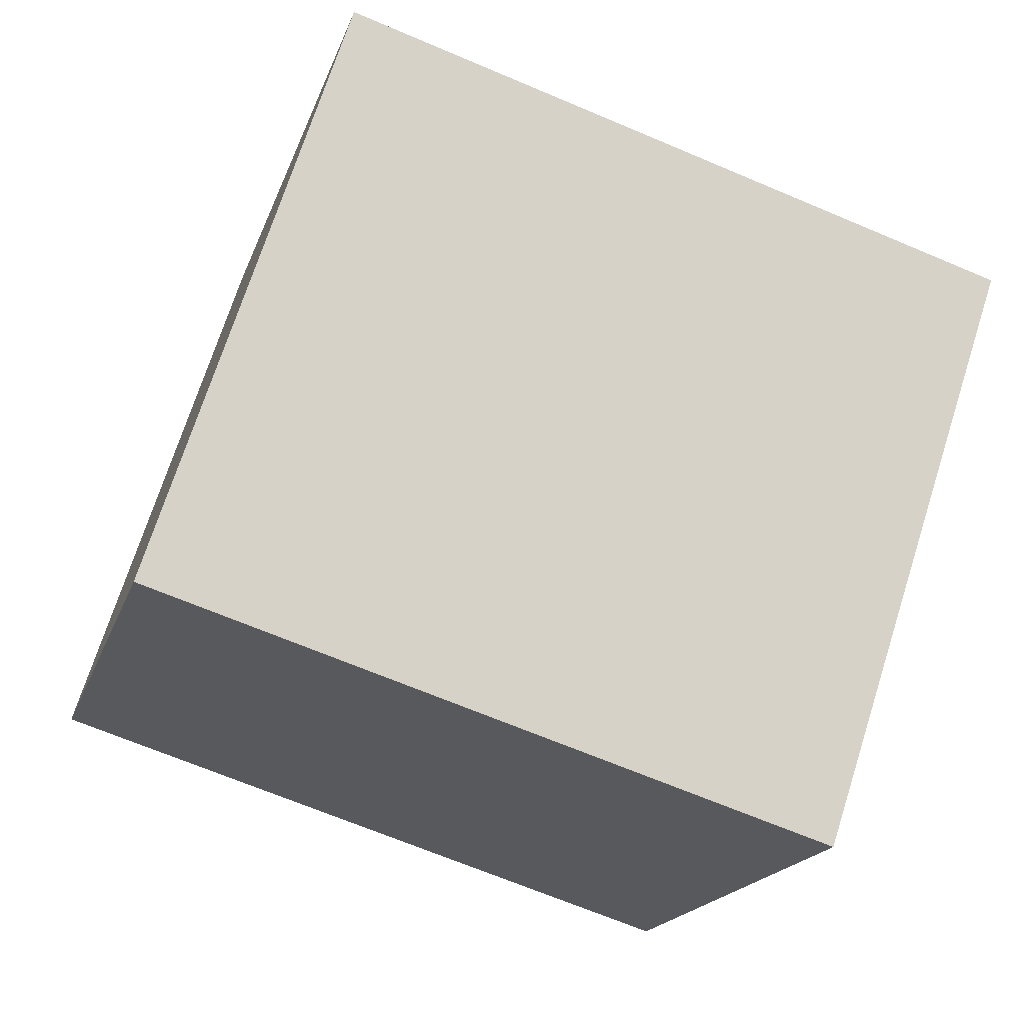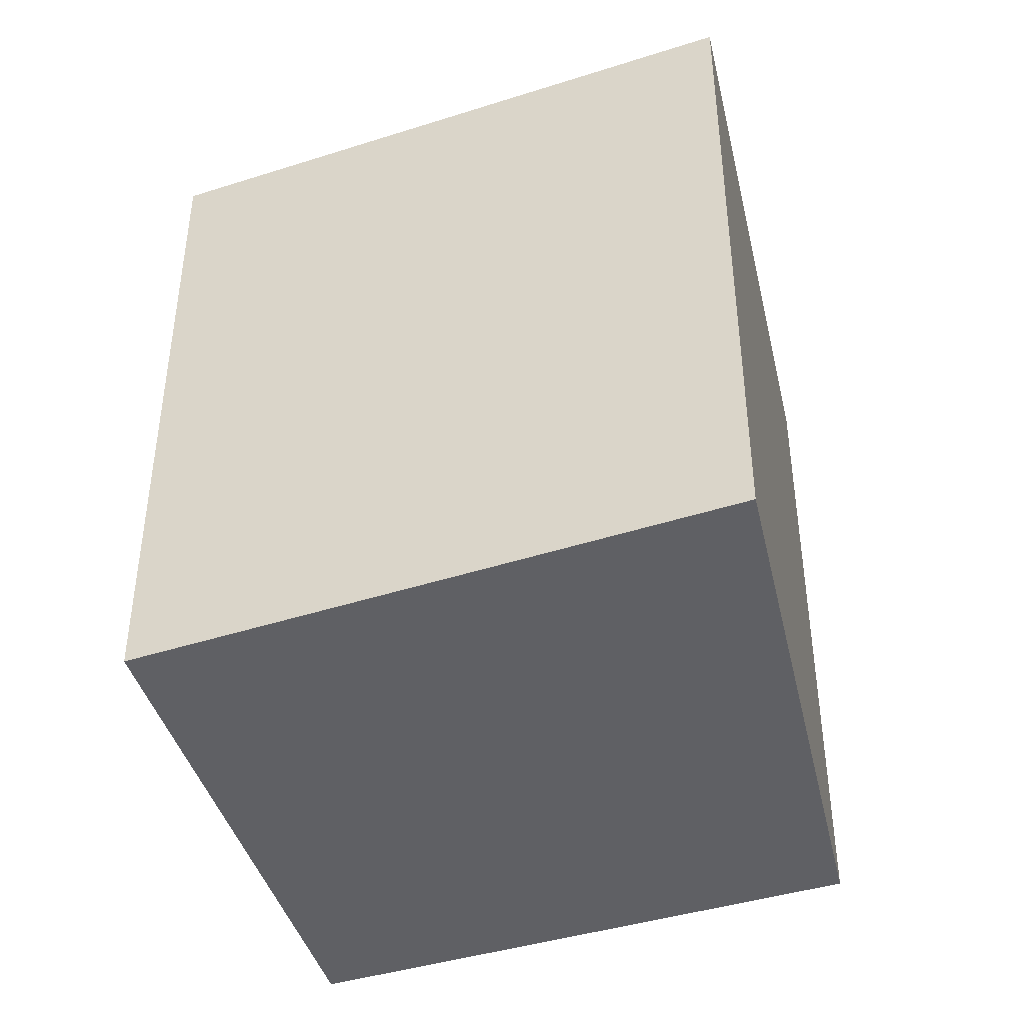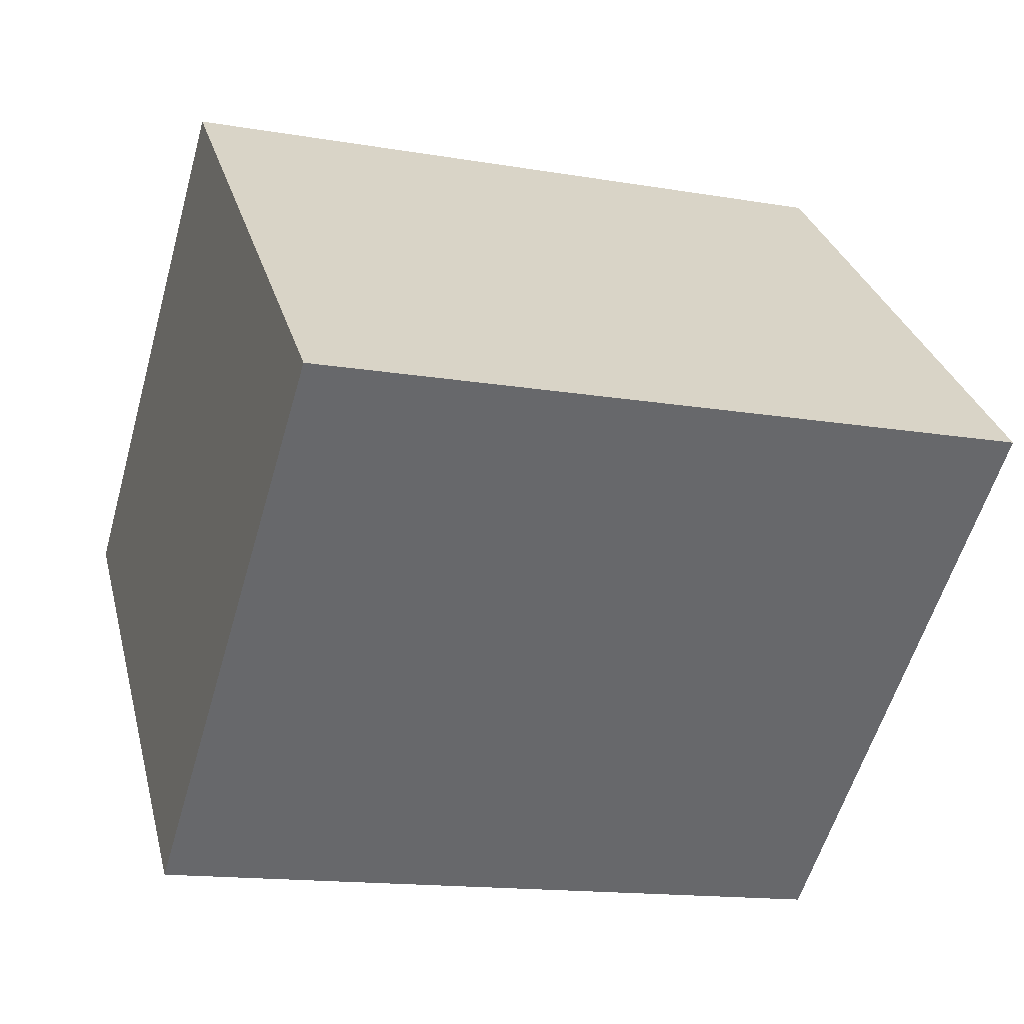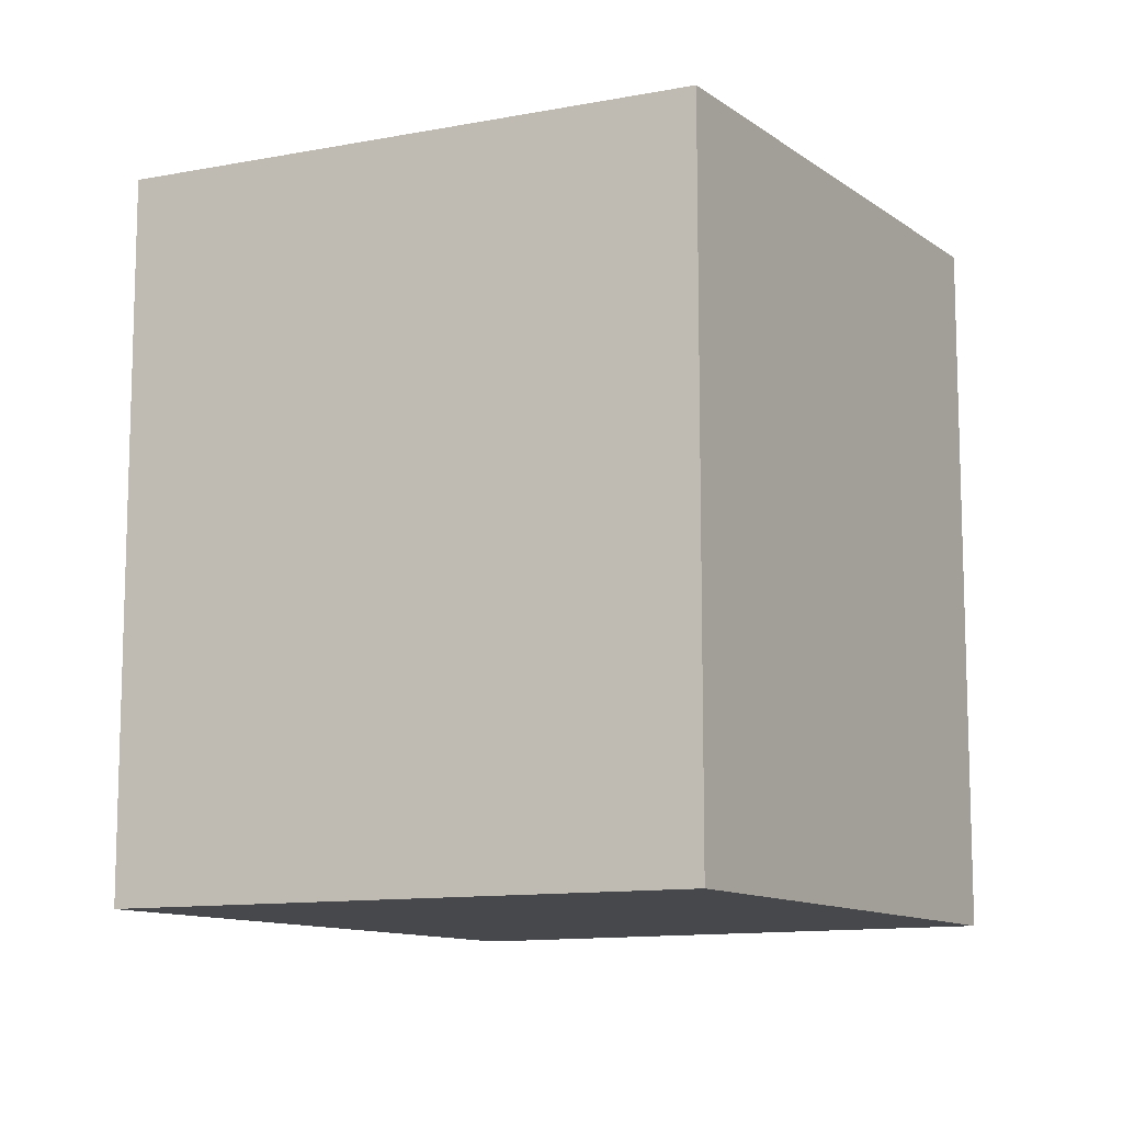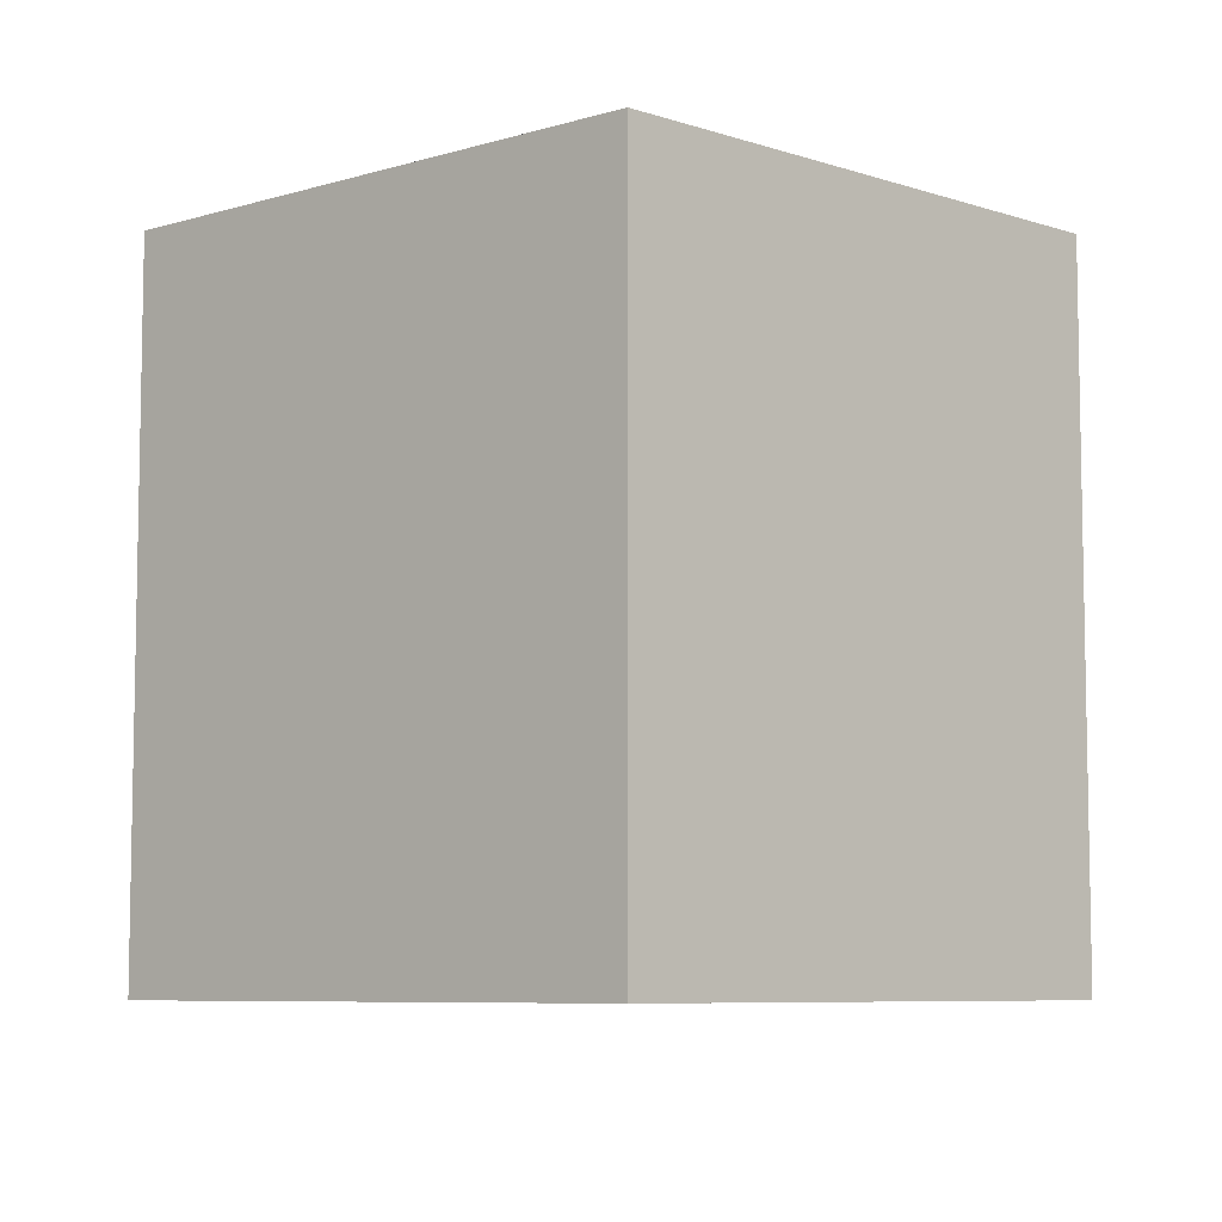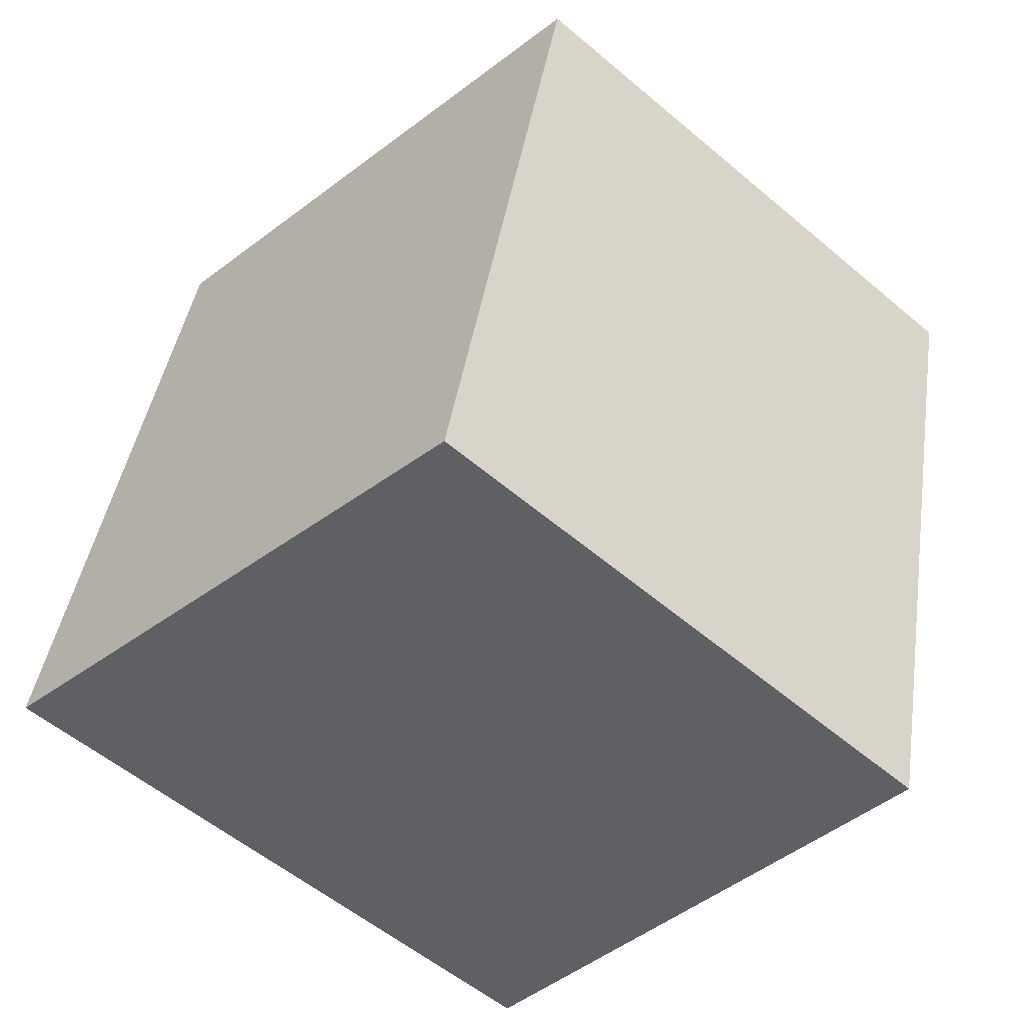
<metadata>
{"format":"obj","ext":"obj","renderer":"f3d","projection":"perspective","resolution":1024,"background":"white","views":[{"elev":-67.8,"azim":-113.0,"up":"+Z"},{"elev":-44.5,"azim":-120.4,"up":"+Y"},{"elev":-14.7,"azim":-110.4,"up":"+Z"},{"elev":-11.4,"azim":-18.2,"up":"+Y"},{"elev":-7.3,"azim":-2.6,"up":"+Y"},{"elev":42.0,"azim":8.7,"up":"+Z"}]}
</metadata>
<code>
v  2.491 3.656 -2.022
v  2.213 3.656 2.075
v  4.476 3.656 0.142
v  0 3.656 2.239e-16
v  4.476 -8.695e-18 0.142
v  2.491 1.238e-16 -2.022
v  0 0 0
v  2.213 -1.271e-16 2.075
g defaultobject
f 1 2 3
f 2 1 4
f 5 1 3
f 1 5 6
f 6 4 1
f 4 6 7
f 8 3 2
f 3 8 5
f 7 2 4
f 2 7 8
f 8 6 5
f 6 8 7

</code>
